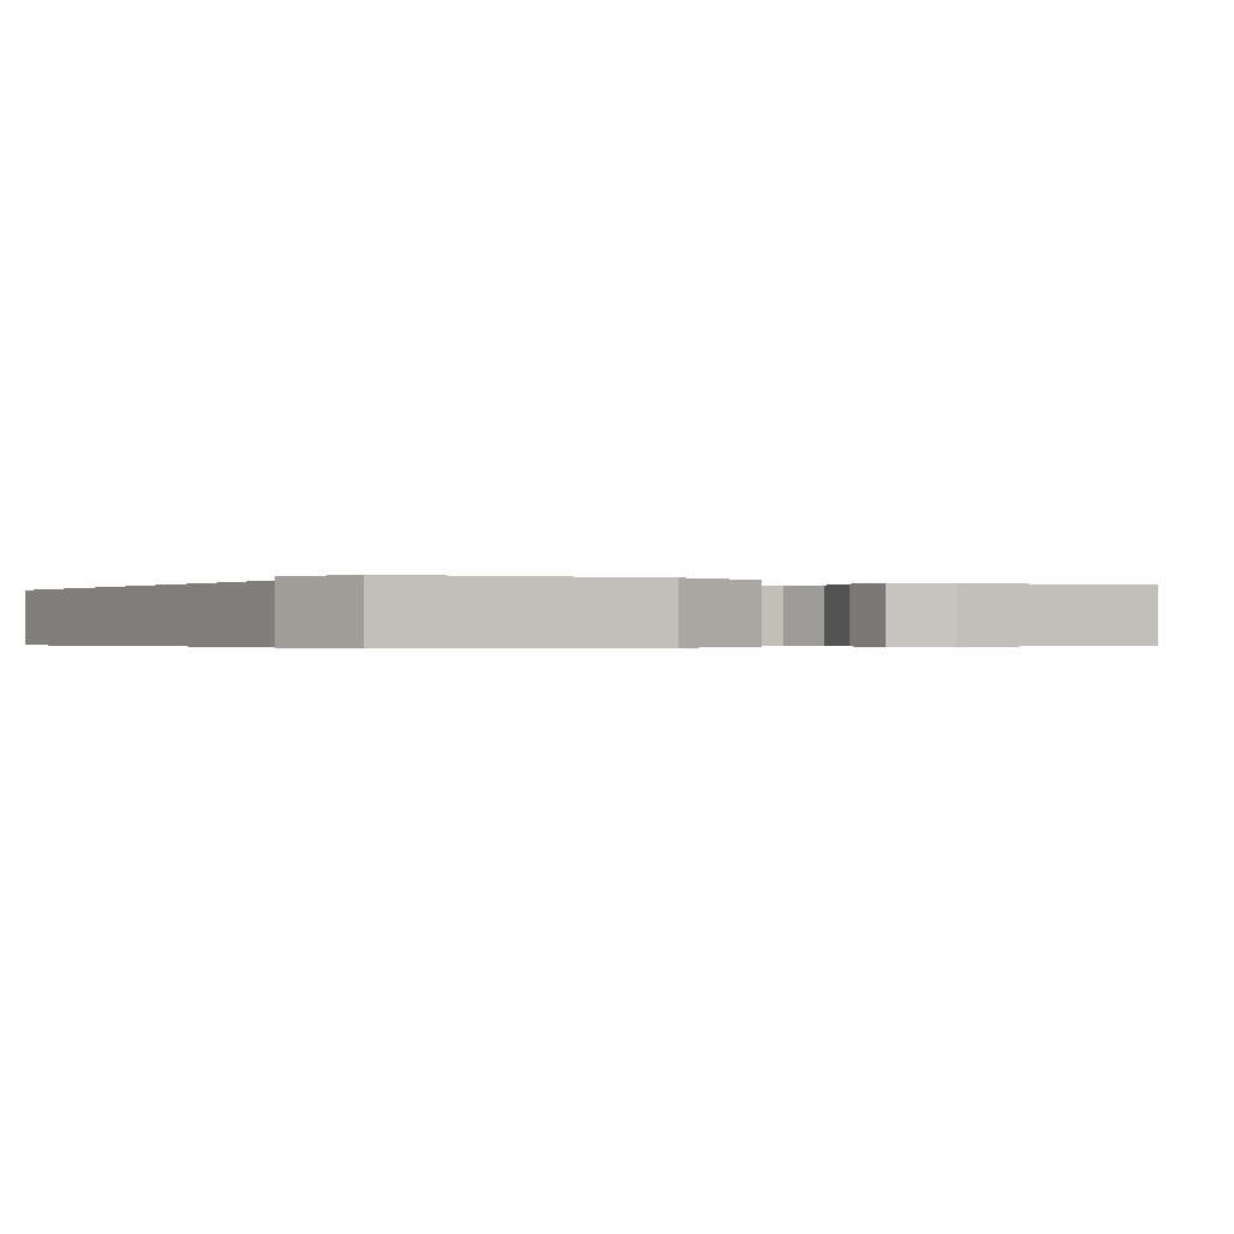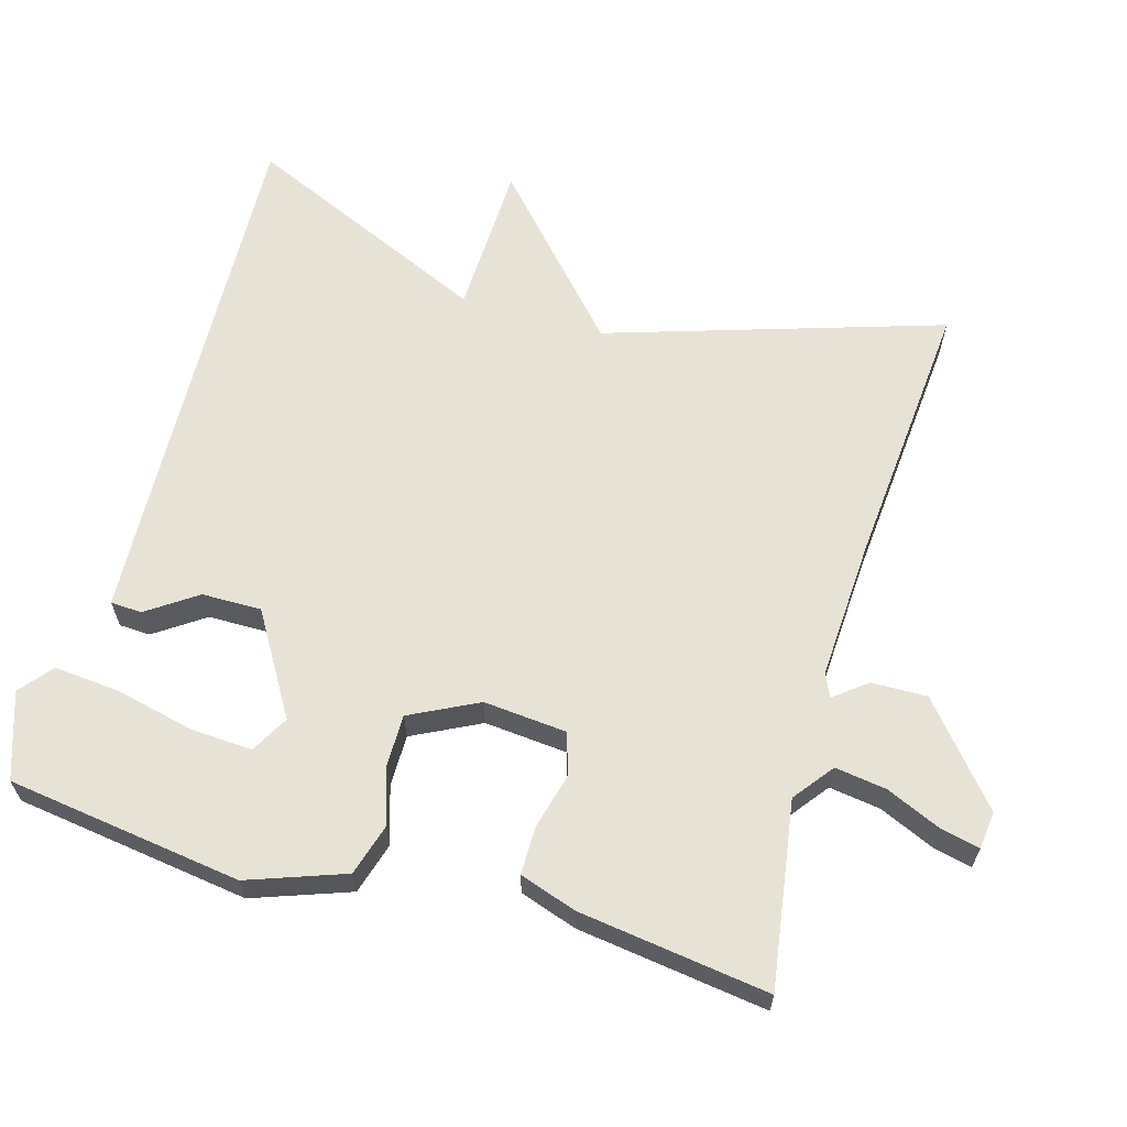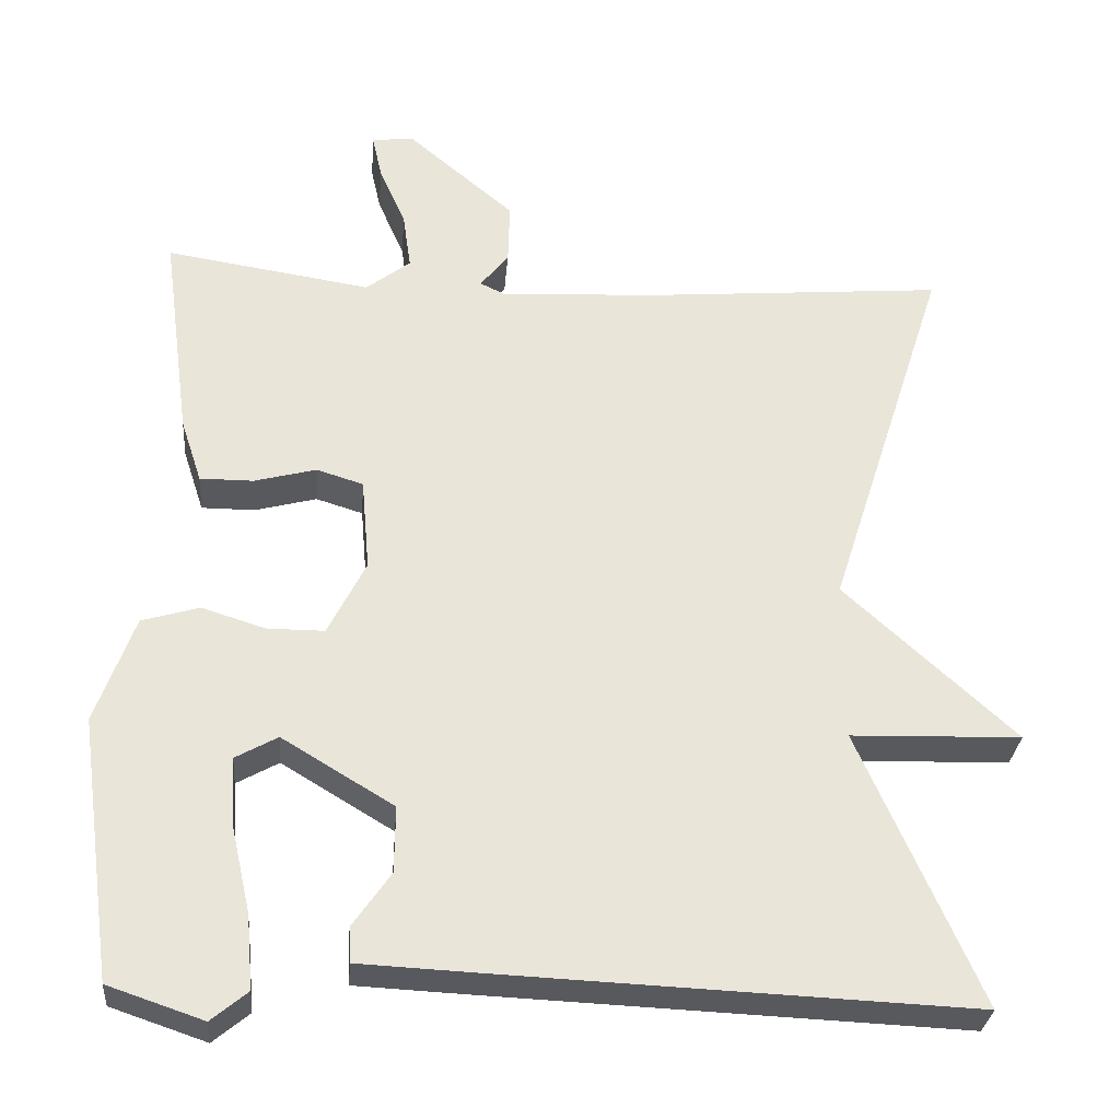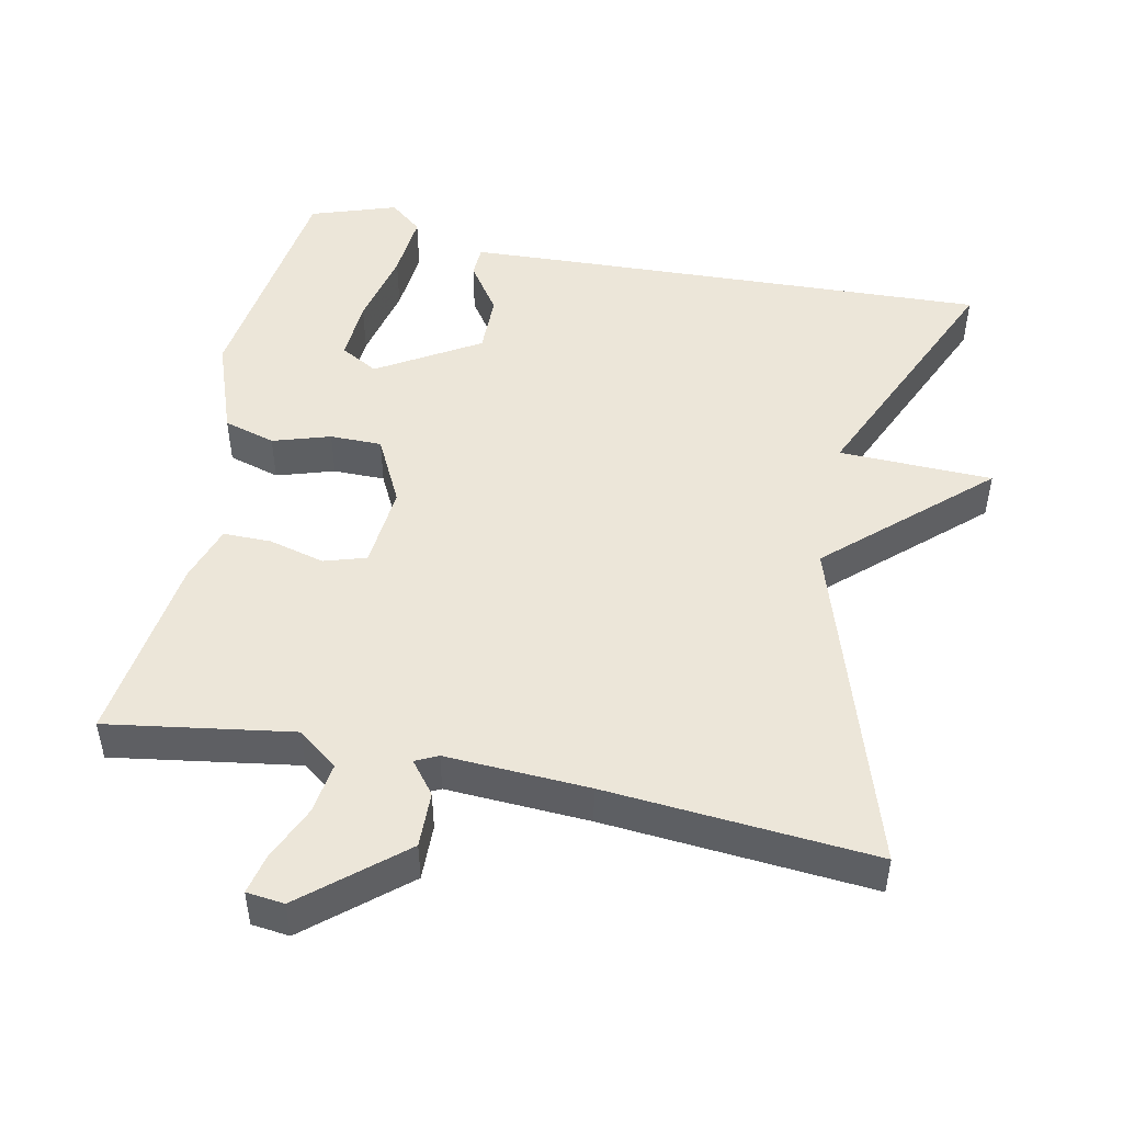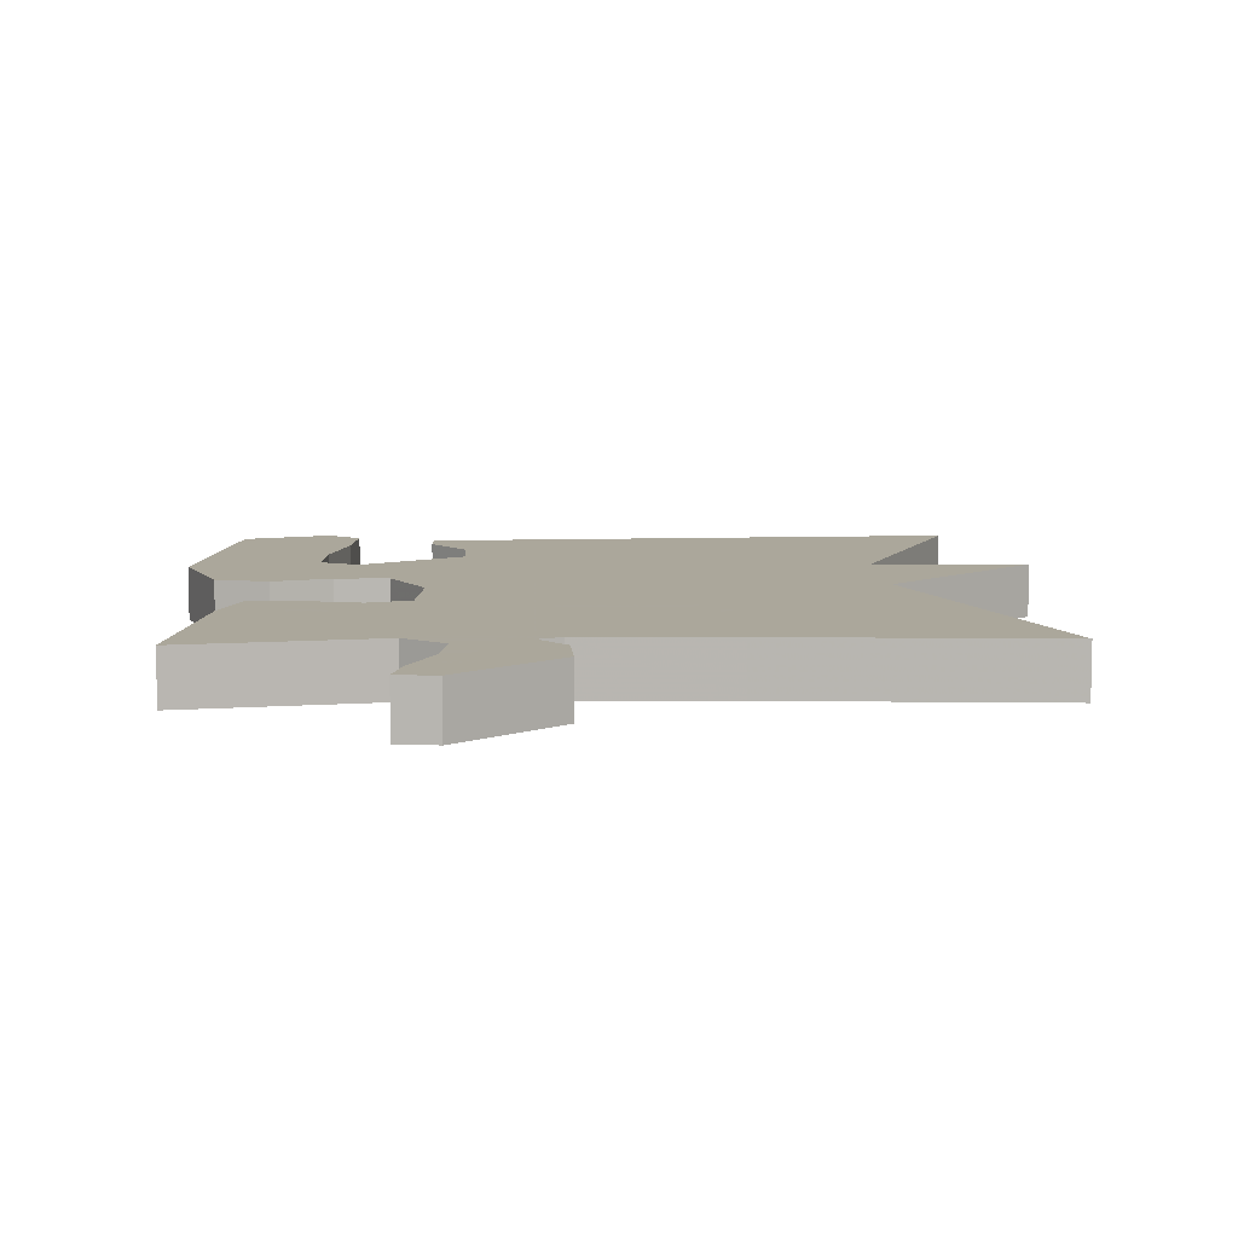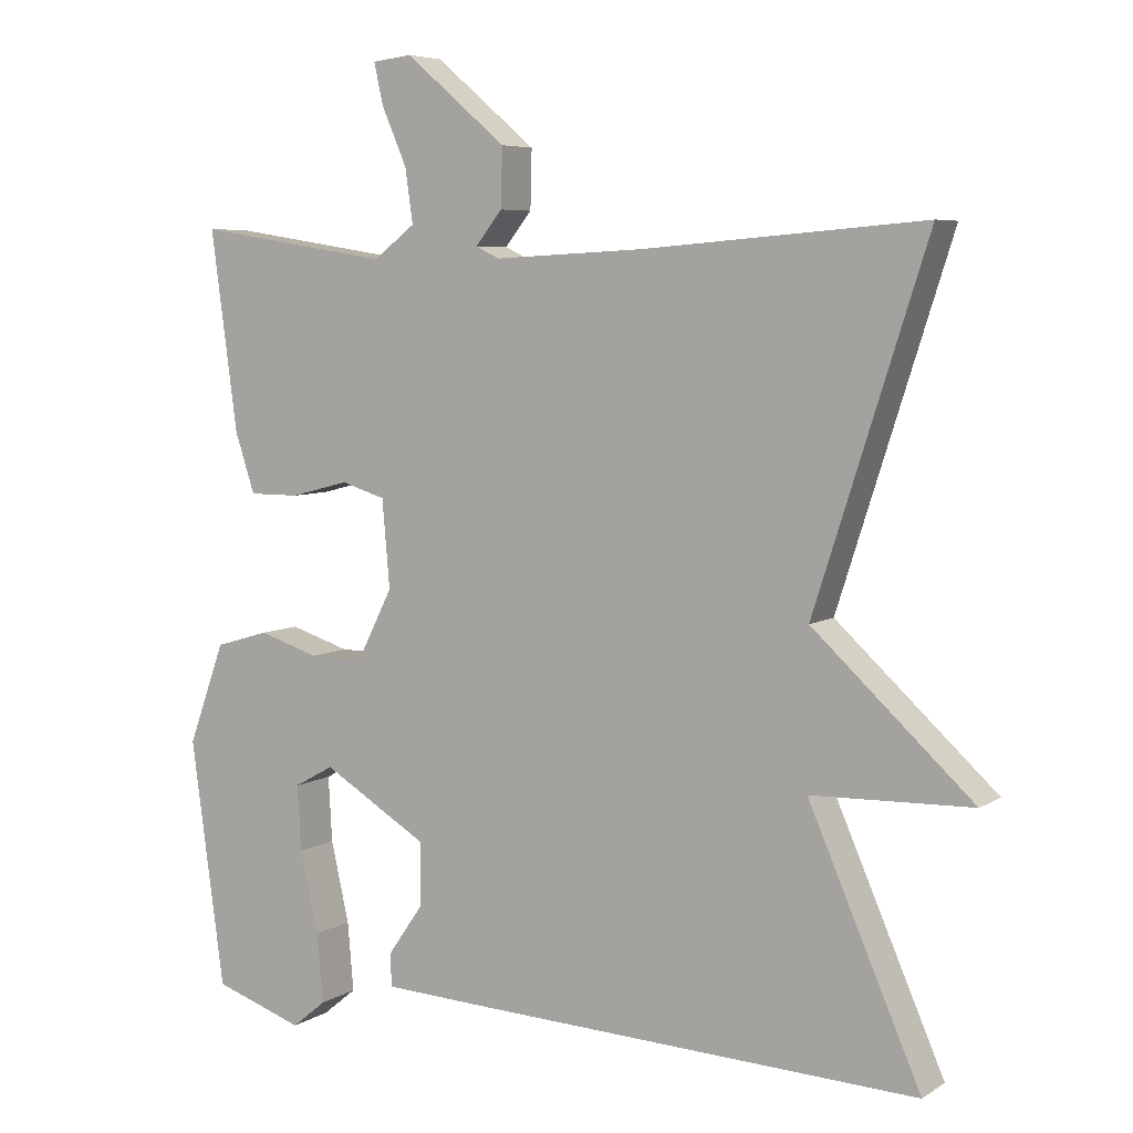
<metadata>
{"format":"obj","ext":"obj","renderer":"f3d","projection":"perspective","resolution":1024,"background":"white","views":[{"elev":-0.4,"azim":-120.9,"up":"+Y"},{"elev":63.5,"azim":-73.8,"up":"+Y"},{"elev":-30.0,"azim":-4.7,"up":"+Z"},{"elev":48.6,"azim":11.8,"up":"+Y"},{"elev":8.2,"azim":-2.6,"up":"+Y"},{"elev":6.1,"azim":29.9,"up":"+Z"}]}
</metadata>
<code>
v 0.5 0.07 -0.5
v -0.087 0.07 -0.474
v -0.229 0.07 -0.467
v -0.231 0.07 -0.424
v -0.184 0.07 -0.356
v -0.183 0.07 -0.274
v -0.322 0.07 -0.19
v -0.374 0.07 -0.219
v -0.369 0.07 -0.305
v -0.345 0.07 -0.412
v -0.337 0.07 -0.503
v -0.382 0.07 -0.54
v -0.5 0.07 -0.5
v -0.544 0.07 -0.176
v -0.496 0.07 -0.043
v -0.425 0.07 -0.022
v -0.346 0.07 -0.047
v -0.275 0.07 -0.047
v -0.228 0.07 0.046
v -0.238 0.07 0.161
v -0.296 0.07 0.179
v -0.373 0.07 0.159
v -0.439 0.07 0.159
v -0.465 0.07 0.238
v -0.5 0.07 0.5
v -0.245 0.07 0.46
v -0.19 0.07 0.502
v -0.2 0.07 0.573
v -0.233 0.07 0.649
v -0.245 0.07 0.703
v -0.193 0.07 0.709
v -0.06 0.07 0.596
v -0.062 0.07 0.519
v -0.097 0.07 0.475
v -0.066 0.07 0.46
v 0.131 0.07 0.47
v 0.5 0.07 0.5
v 0.352 0.07 0.039
v 0.563 0.07 -0.155
v 0.352 0.07 -0.161
v 0.5 0 -0.5
v -0.087 0 -0.474
v -0.229 0 -0.467
v -0.231 0 -0.424
v -0.184 0 -0.356
v -0.183 0 -0.274
v -0.322 0 -0.19
v -0.374 0 -0.219
v -0.369 0 -0.305
v -0.345 0 -0.412
v -0.337 0 -0.503
v -0.382 0 -0.54
v -0.5 0 -0.5
v -0.544 0 -0.176
v -0.496 0 -0.043
v -0.425 0 -0.022
v -0.346 0 -0.047
v -0.275 0 -0.047
v -0.228 0 0.046
v -0.238 0 0.161
v -0.296 0 0.179
v -0.373 0 0.159
v -0.439 0 0.159
v -0.465 0 0.238
v -0.5 0 0.5
v -0.245 0 0.46
v -0.19 0 0.502
v -0.2 0 0.573
v -0.233 0 0.649
v -0.245 0 0.703
v -0.193 0 0.709
v -0.06 0 0.596
v -0.062 0 0.519
v -0.097 0 0.475
v -0.066 0 0.46
v 0.131 0 0.47
v 0.5 0 0.5
v 0.352 0 0.039
v 0.563 0 -0.155
v 0.352 0 -0.161
f 38 39 40
f 36 37 38
f 35 36 38 40
f 40 1 2
f 35 40 2
f 34 35 2
f 32 33 34
f 31 32 34
f 30 31 34
f 29 30 34
f 28 29 34
f 27 28 34
f 26 27 34 2
f 24 25 26
f 23 24 26
f 22 23 26
f 21 22 26
f 20 21 26
f 19 20 26 2
f 15 16 17
f 14 15 17
f 13 14 17
f 11 12 13
f 10 11 13
f 9 10 13
f 8 9 13
f 8 13 17
f 7 8 17 18
f 2 3 4 5
f 2 5 6
f 19 2 6
f 6 7 18 19
f 80 79 78
f 78 77 76
f 80 78 76 75
f 42 41 80
f 42 80 75
f 42 75 74
f 74 73 72
f 74 72 71
f 74 71 70
f 74 70 69
f 74 69 68
f 74 68 67
f 42 74 67 66
f 66 65 64
f 66 64 63
f 66 63 62
f 66 62 61
f 66 61 60
f 42 66 60 59
f 57 56 55
f 57 55 54
f 57 54 53
f 53 52 51
f 53 51 50
f 53 50 49
f 53 49 48
f 57 53 48
f 58 57 48 47
f 45 44 43 42
f 46 45 42
f 46 42 59
f 59 58 47 46
f 1 41 42 2
f 2 42 43 3
f 3 43 44 4
f 4 44 45 5
f 5 45 46 6
f 6 46 47 7
f 7 47 48 8
f 8 48 49 9
f 9 49 50 10
f 10 50 51 11
f 11 51 52 12
f 12 52 53 13
f 13 53 54 14
f 14 54 55 15
f 15 55 56 16
f 16 56 57 17
f 17 57 58 18
f 18 58 59 19
f 19 59 60 20
f 20 60 61 21
f 21 61 62 22
f 22 62 63 23
f 23 63 64 24
f 24 64 65 25
f 25 65 66 26
f 26 66 67 27
f 27 67 68 28
f 28 68 69 29
f 29 69 70 30
f 30 70 71 31
f 31 71 72 32
f 32 72 73 33
f 33 73 74 34
f 34 74 75 35
f 35 75 76 36
f 36 76 77 37
f 37 77 78 38
f 38 78 79 39
f 39 79 80 40
f 40 80 41 1

</code>
